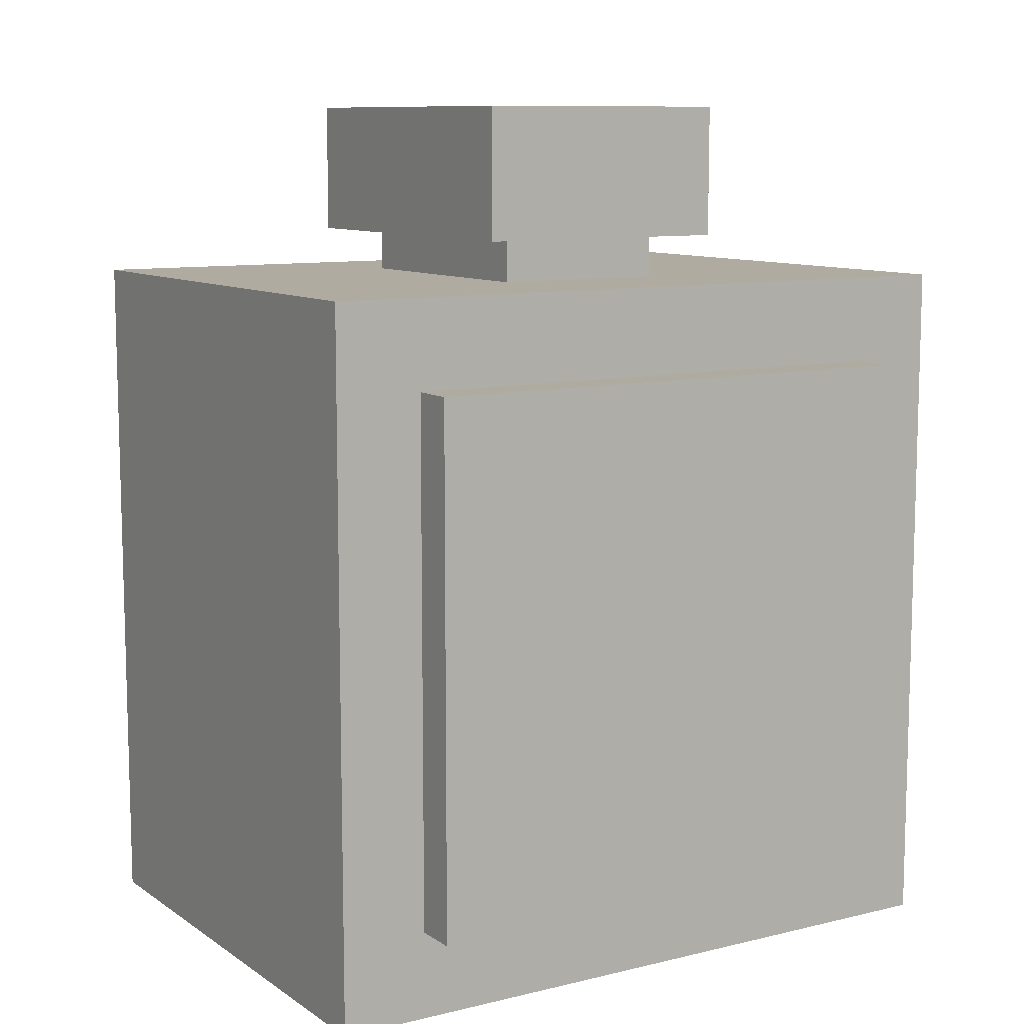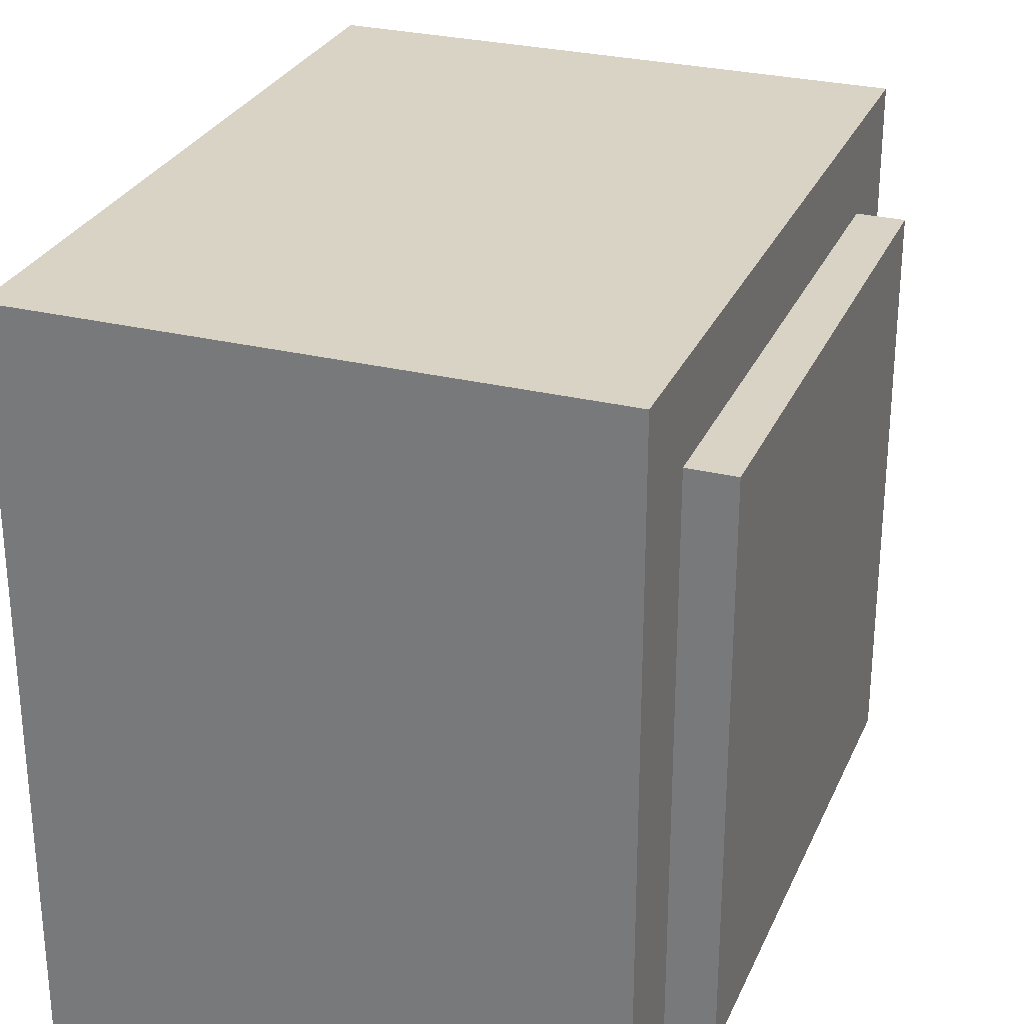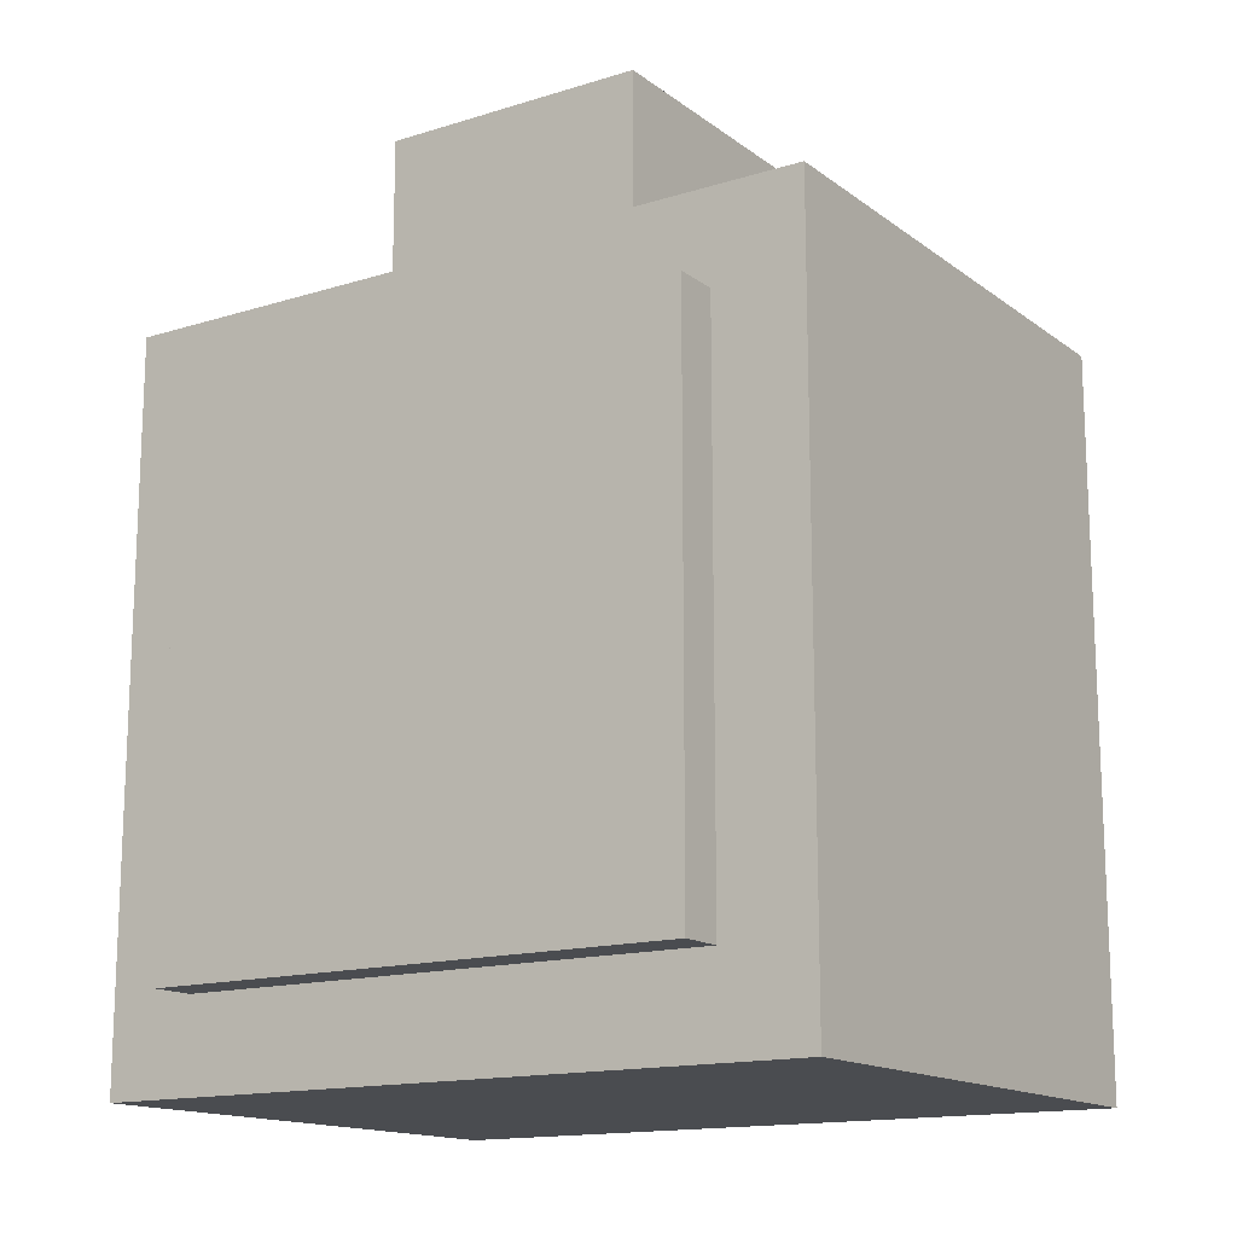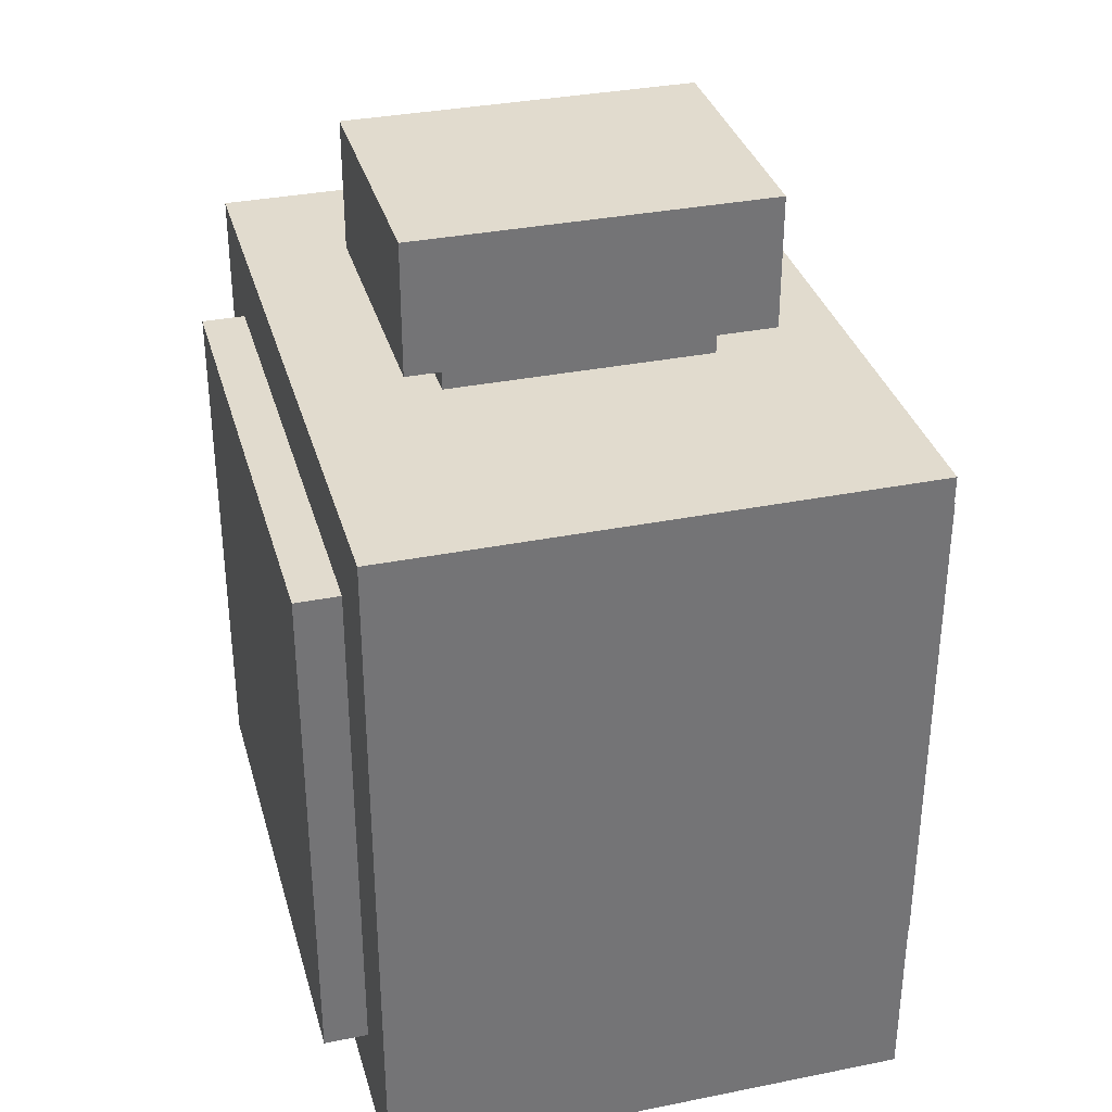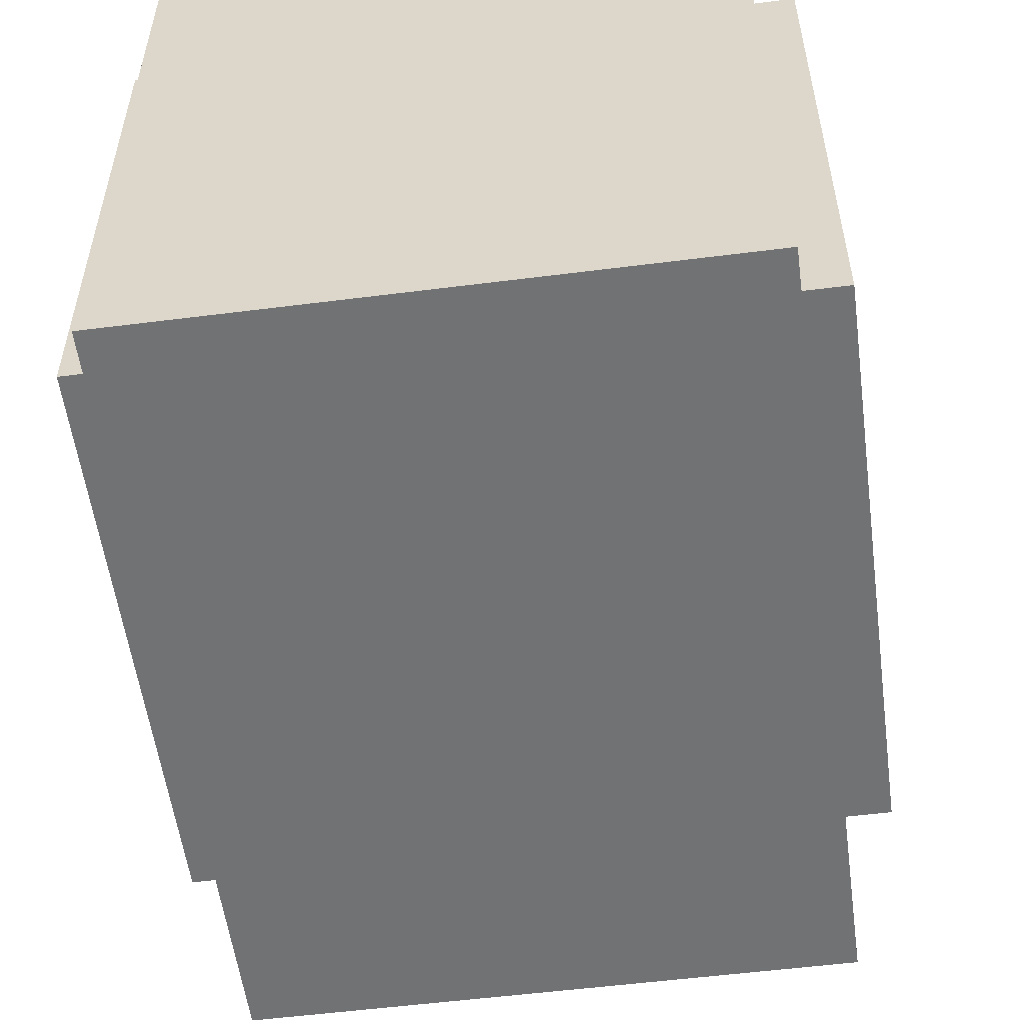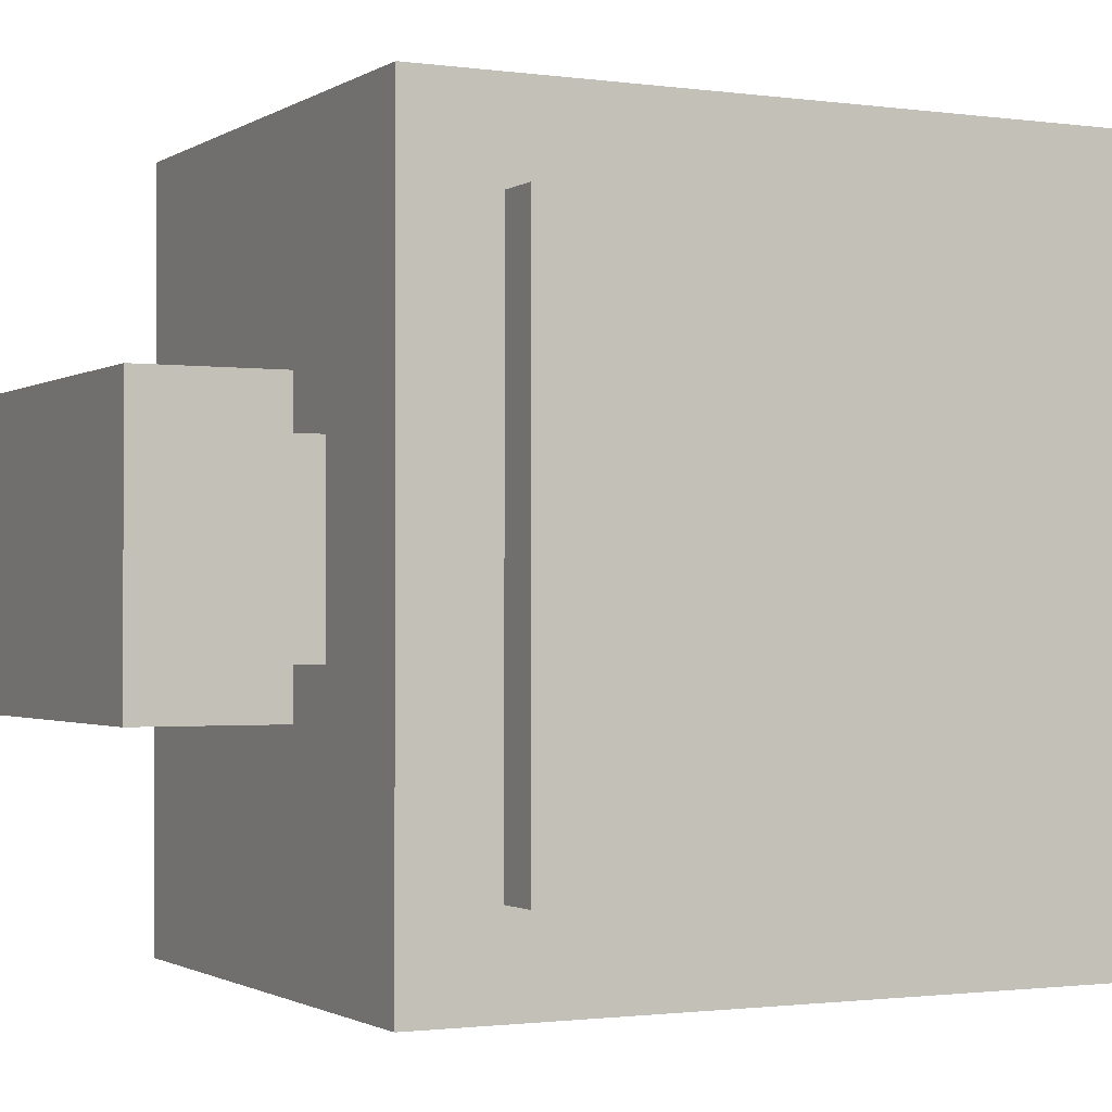
<metadata>
{"format":"obj","ext":"obj","renderer":"f3d","projection":"perspective","resolution":1024,"background":"white","views":[{"elev":9.8,"azim":58.2,"up":"+Y"},{"elev":28.3,"azim":20.3,"up":"+Z"},{"elev":-15.0,"azim":-56.4,"up":"+Y"},{"elev":33.9,"azim":164.8,"up":"+Y"},{"elev":-55.5,"azim":7.6,"up":"+Z"},{"elev":-1.3,"azim":-116.8,"up":"+Z"}]}
</metadata>
<code>
g shampoo
v -7 2 6
v -7 2 -6
v -7 3 3
v -7 3 1
v -7 3 -1
v -7 3 -3
v -7 6 2
v -7 6 1
v -7 6 -1
v -7 6 -2
v -7 7 1
v -7 7 -2
v -7 8 1
v -7 8 -2
v -7 9 1
v -7 9 -0
v -7 9 -1
v -7 9 -2
v -7 10 1
v -7 10 -0
v -7 10 -1
v -7 10 -2
v -7 11 3
v -7 11 2
v -7 11 -2
v -7 11 -3
v -7 12 2
v -7 12 -2
v -7 14 6
v -7 14 -6
v -6 0 8
v -6 0 -8
v -6 2 6
v -6 2 -6
v -6 14 6
v -6 14 -6
v -6 16 8
v -6 16 -8
v -4 17 3
v -4 17 -3
v -4 20 3
v -4 20 -3
v -3 16 2
v -3 16 -2
v -3 17 2
v -3 17 -2
v 3 16 2
v 3 16 -2
v 3 17 2
v 3 17 -2
v 4 17 3
v 4 17 -3
v 4 20 3
v 4 20 -3
v 6 0 8
v 6 0 -8
v 6 2 6
v 6 2 -6
v 6 14 6
v 6 14 -6
v 6 16 8
v 6 16 -8
v 7 2 6
v 7 2 -6
v 7 3 3
v 7 3 1
v 7 3 -1
v 7 3 -3
v 7 6 2
v 7 6 1
v 7 6 -1
v 7 6 -2
v 7 7 1
v 7 7 -2
v 7 8 1
v 7 8 -2
v 7 9 1
v 7 9 -0
v 7 9 -1
v 7 9 -2
v 7 10 1
v 7 10 -0
v 7 10 -1
v 7 10 -2
v 7 11 3
v 7 11 2
v 7 11 -2
v 7 11 -3
v 7 12 2
v 7 12 -2
v 7 14 6
v 7 14 -6
v -6 0 8
v -6 16 8
v 6 0 8
v 6 16 8
v -7 2 6
v -7 14 6
v -6 2 6
v -6 14 6
v 6 2 6
v 6 14 6
v 7 2 6
v 7 14 6
v -4 17 3
v -4 20 3
v 4 17 3
v 4 20 3
v -3 16 2
v -3 17 2
v 3 16 2
v 3 17 2
v -3 16 -2
v -3 17 -2
v 3 16 -2
v 3 17 -2
v -4 17 -3
v -4 20 -3
v 4 17 -3
v 4 20 -3
v -7 2 -6
v -7 14 -6
v -6 2 -6
v -6 14 -6
v 6 2 -6
v 6 14 -6
v 7 2 -6
v 7 14 -6
v -6 0 -8
v -6 16 -8
v 6 0 -8
v 6 16 -8
v -6 0 8
v 6 0 8
v -6 0 -8
v 6 0 -8
v -7 2 6
v -6 2 6
v 6 2 6
v 7 2 6
v -7 2 -6
v -6 2 -6
v 6 2 -6
v 7 2 -6
v -4 17 3
v 4 17 3
v -3 17 2
v 3 17 2
v -3 17 -2
v 3 17 -2
v -4 17 -3
v 4 17 -3
v -7 14 6
v -6 14 6
v 6 14 6
v 7 14 6
v -7 14 -6
v -6 14 -6
v 6 14 -6
v 7 14 -6
v -6 16 8
v 6 16 8
v -3 16 2
v 3 16 2
v -3 16 -2
v 3 16 -2
v -6 16 -8
v 6 16 -8
v -4 20 3
v 4 20 3
v -4 20 -3
v 4 20 -3
f 3 2 1
f 4 2 3
f 5 2 4
f 6 2 5
f 7 4 3
f 8 5 4
f 8 4 7
f 9 6 5
f 9 5 8
f 10 6 9
f 11 8 7
f 11 9 8
f 11 10 9
f 12 6 10
f 12 10 11
f 13 11 7
f 13 12 11
f 14 6 12
f 14 12 13
f 15 13 7
f 15 14 13
f 16 14 15
f 17 14 16
f 18 6 14
f 18 14 17
f 19 15 7
f 19 16 15
f 20 17 16
f 20 16 19
f 21 18 17
f 21 17 20
f 22 6 18
f 22 18 21
f 23 3 1
f 23 7 3
f 24 22 21
f 24 7 23
f 24 19 7
f 24 20 19
f 24 21 20
f 25 6 22
f 25 22 24
f 26 2 6
f 26 6 25
f 27 24 23
f 27 25 24
f 28 26 25
f 28 25 27
f 29 27 23
f 29 23 1
f 29 28 27
f 30 2 26
f 30 28 29
f 30 26 28
f 33 32 31
f 34 32 33
f 35 33 31
f 36 32 34
f 37 35 31
f 37 36 35
f 38 32 36
f 38 36 37
f 41 40 39
f 42 40 41
f 45 44 43
f 46 44 45
f 47 48 49
f 49 48 50
f 51 52 53
f 53 52 54
f 55 56 57
f 57 56 58
f 55 57 59
f 58 56 60
f 55 59 61
f 59 60 61
f 60 56 62
f 61 60 62
f 63 64 65
f 65 64 66
f 66 64 67
f 67 64 68
f 65 66 69
f 66 67 70
f 69 66 70
f 67 68 71
f 70 67 71
f 71 68 72
f 69 70 73
f 70 71 73
f 71 72 73
f 72 68 74
f 73 72 74
f 69 73 75
f 73 74 75
f 74 68 76
f 75 74 76
f 69 75 77
f 75 76 77
f 77 76 78
f 78 76 79
f 76 68 80
f 79 76 80
f 69 77 81
f 77 78 81
f 78 79 82
f 81 78 82
f 79 80 83
f 82 79 83
f 80 68 84
f 83 80 84
f 63 65 85
f 65 69 85
f 83 84 86
f 85 69 86
f 69 81 86
f 81 82 86
f 82 83 86
f 84 68 87
f 86 84 87
f 68 64 88
f 87 68 88
f 85 86 89
f 86 87 89
f 87 88 90
f 89 87 90
f 85 89 91
f 63 85 91
f 89 90 91
f 88 64 92
f 91 90 92
f 90 88 92
f 95 94 93
f 96 94 95
f 99 98 97
f 100 98 99
f 103 102 101
f 104 102 103
f 107 106 105
f 108 106 107
f 111 110 109
f 112 110 111
f 113 114 115
f 115 114 116
f 117 118 119
f 119 118 120
f 121 122 123
f 123 122 124
f 125 126 127
f 127 126 128
f 129 130 131
f 131 130 132
f 135 134 133
f 136 134 135
f 141 138 137
f 142 138 141
f 143 140 139
f 144 140 143
f 147 146 145
f 148 146 147
f 149 147 145
f 150 146 148
f 151 149 145
f 151 150 149
f 152 146 150
f 152 150 151
f 153 154 157
f 157 154 158
f 155 156 159
f 159 156 160
f 161 162 163
f 163 162 164
f 161 163 165
f 164 162 166
f 161 165 167
f 165 166 167
f 166 162 168
f 167 166 168
f 169 170 171
f 171 170 172

</code>
